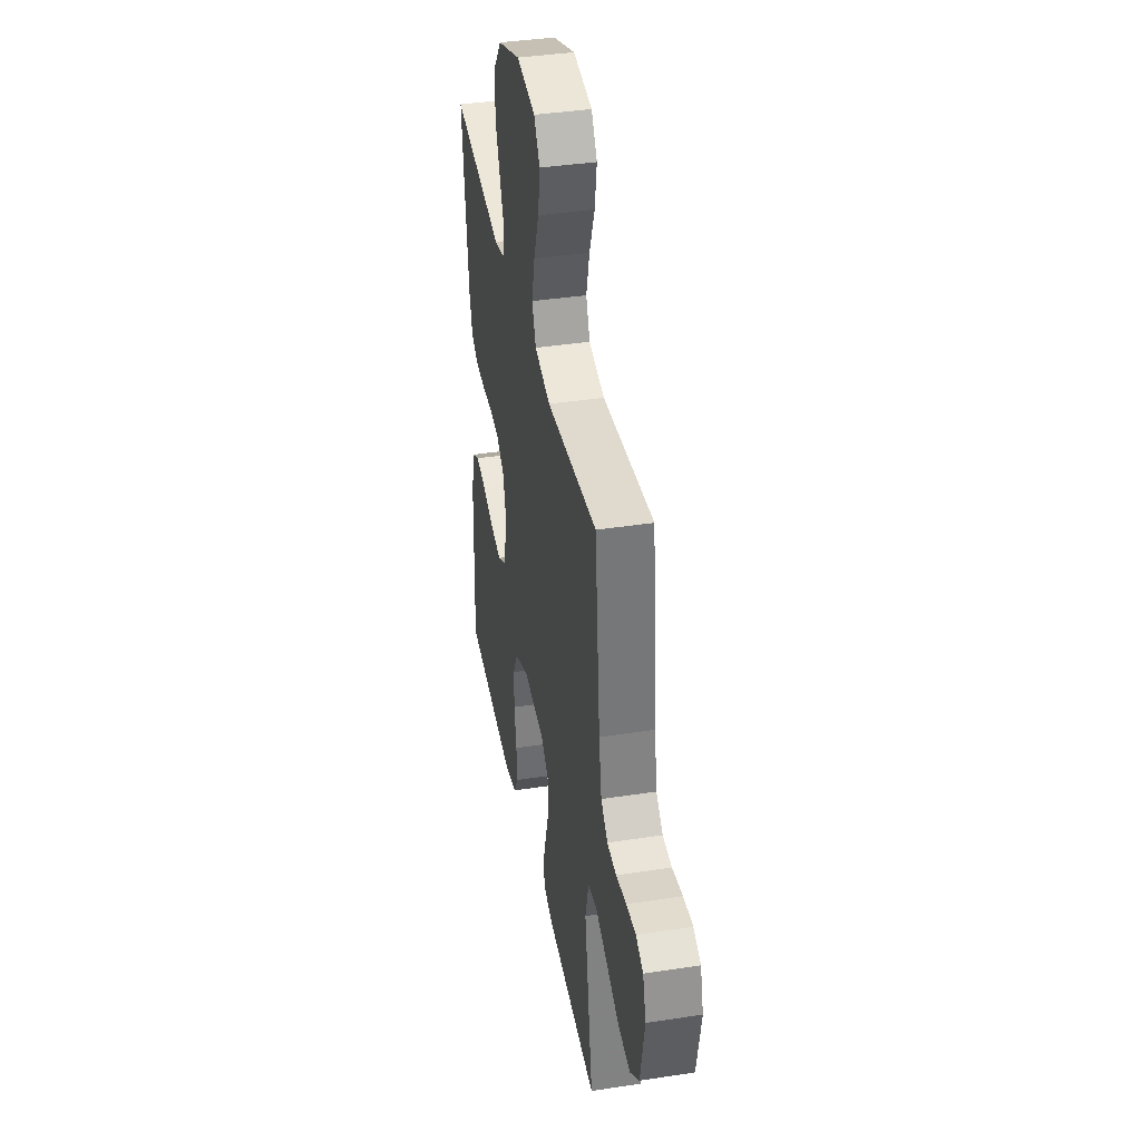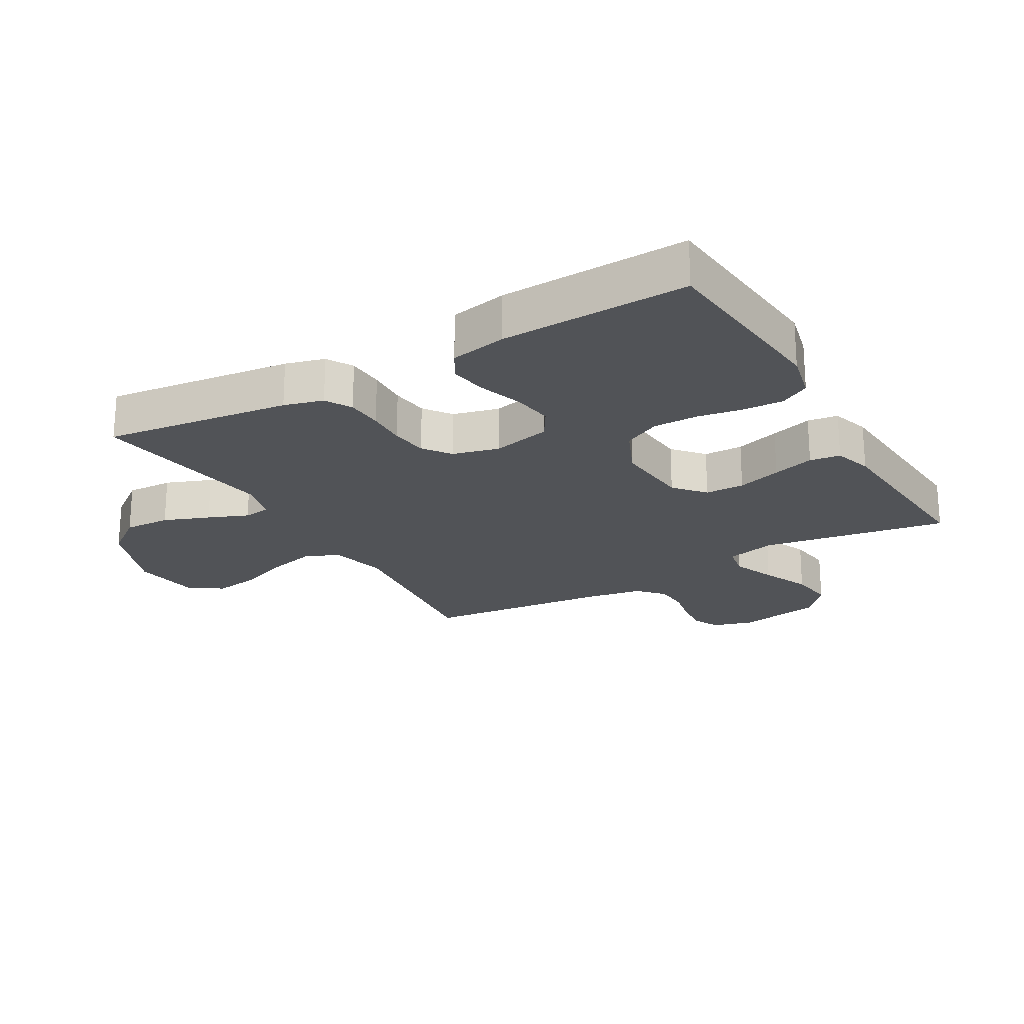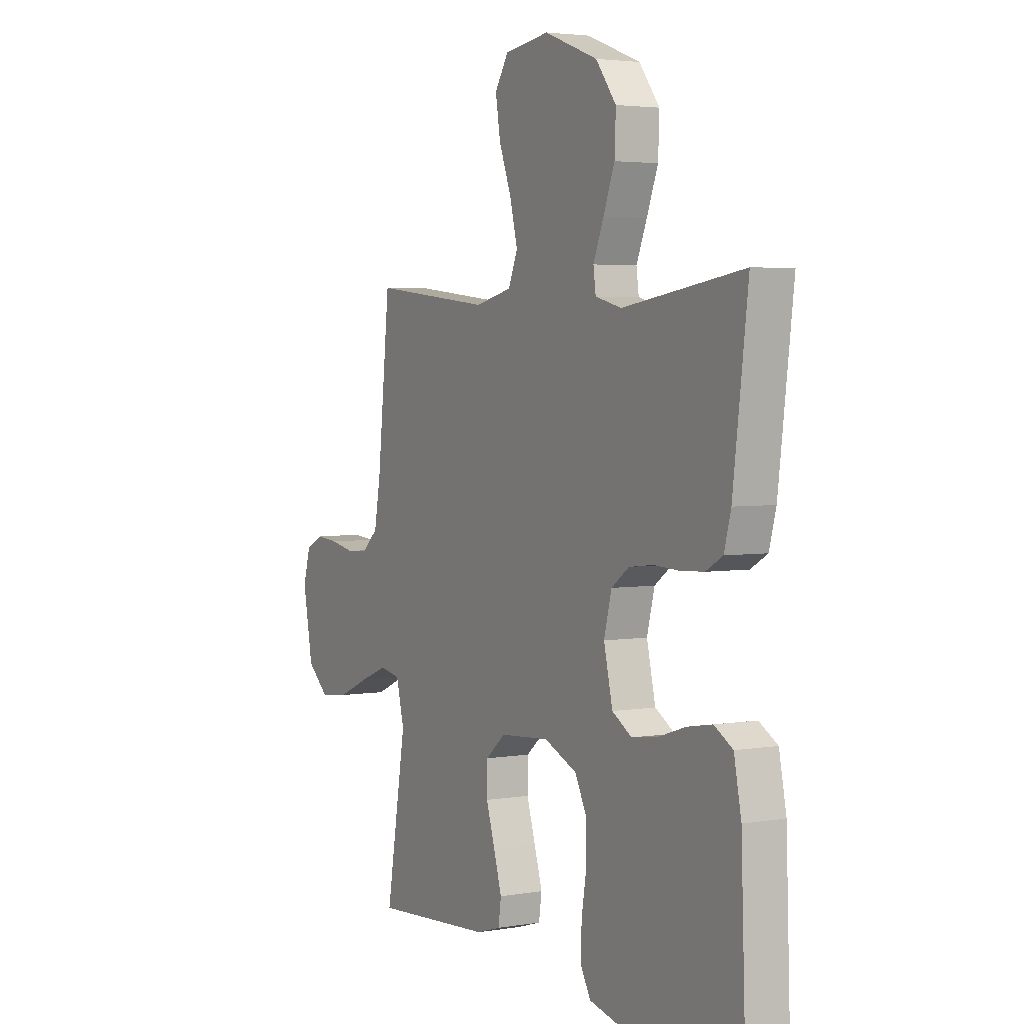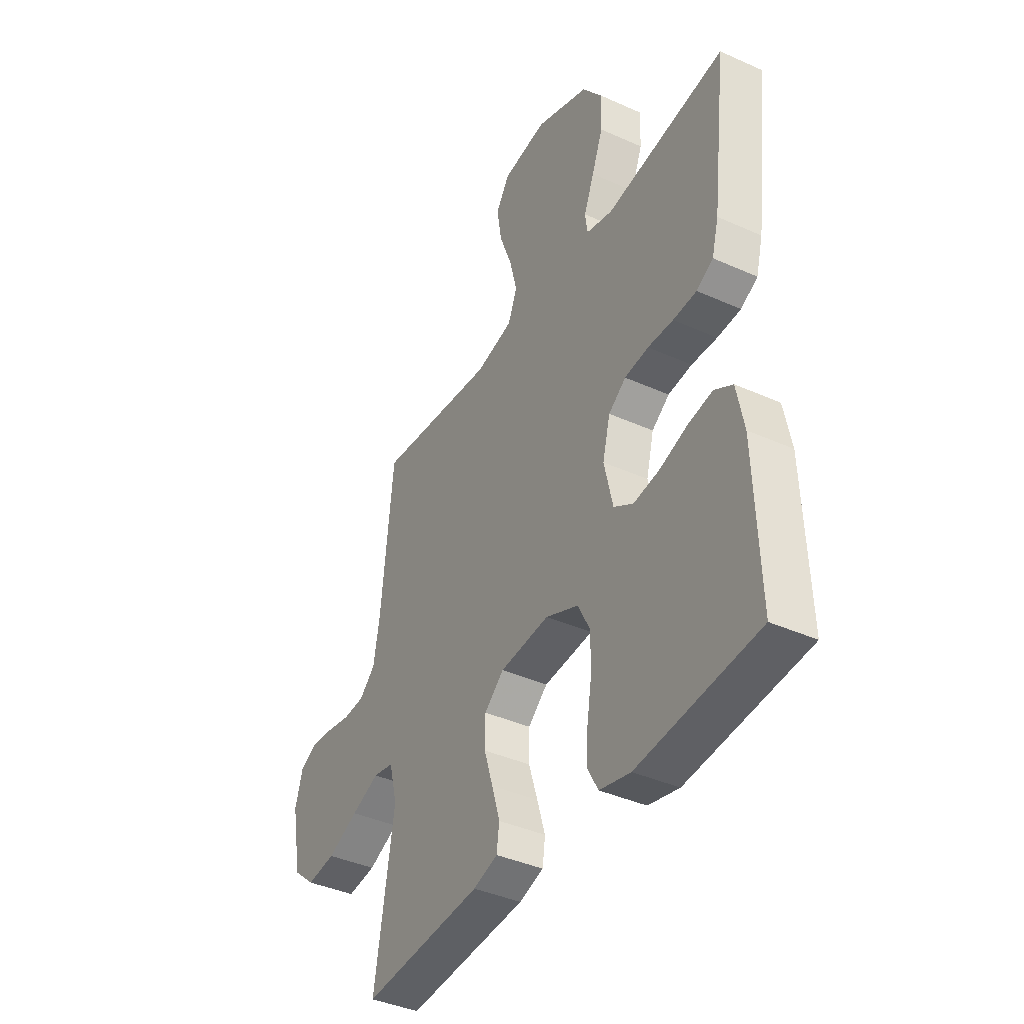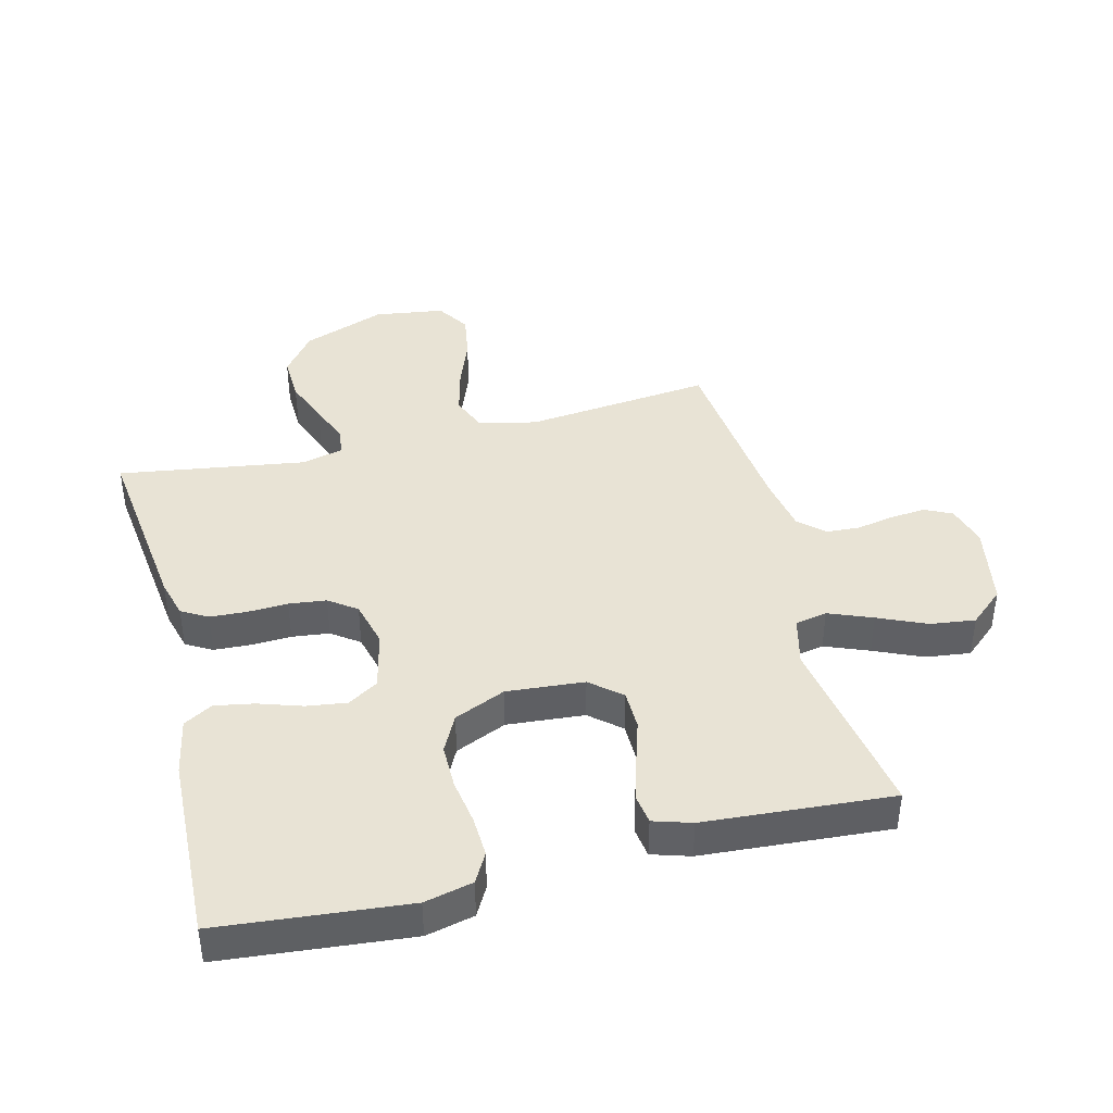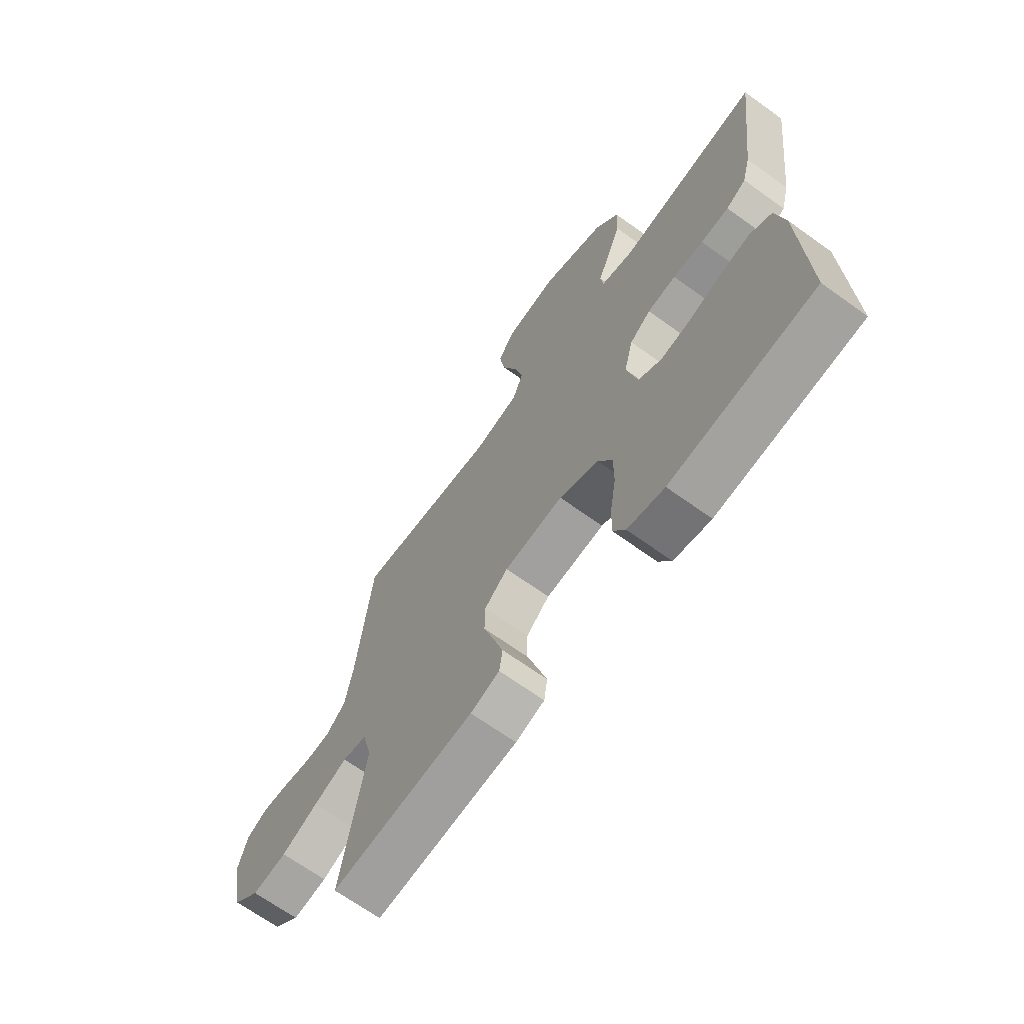
<metadata>
{"format":"obj","ext":"obj","renderer":"f3d","projection":"perspective","resolution":1024,"background":"white","views":[{"elev":39.4,"azim":-100.8,"up":"+Z"},{"elev":-22.0,"azim":120.0,"up":"+Y"},{"elev":3.5,"azim":60.4,"up":"+Z"},{"elev":-39.9,"azim":60.9,"up":"+Z"},{"elev":41.0,"azim":165.9,"up":"+Y"},{"elev":-67.8,"azim":54.2,"up":"+Z"}]}
</metadata>
<code>
v 0.5 0.07 -0.5
v 0.2 0.07 -0.528
v 0.123 0.07 -0.51
v 0.097 0.07 -0.463
v 0.1 0.07 -0.398
v 0.112 0.07 -0.324
v 0.112 0.07 -0.253
v 0.082 0.07 -0.194
v 0 0.07 -0.158
v -0.124 0.07 -0.168
v -0.173 0.07 -0.21
v -0.174 0.07 -0.273
v -0.152 0.07 -0.344
v -0.132 0.07 -0.411
v -0.139 0.07 -0.46
v -0.2 0.07 -0.479
v -0.5 0.07 -0.5
v -0.45 0.07 -0.2
v -0.47 0.07 -0.121
v -0.521 0.07 -0.111
v -0.591 0.07 -0.139
v -0.668 0.07 -0.173
v -0.74 0.07 -0.182
v -0.795 0.07 -0.134
v -0.82 0.07 0
v -0.801 0.07 0.066
v -0.758 0.07 0.087
v -0.702 0.07 0.082
v -0.641 0.07 0.07
v -0.587 0.07 0.073
v -0.547 0.07 0.11
v -0.531 0.07 0.2
v -0.5 0.07 0.5
v -0.2 0.07 0.467
v -0.107 0.07 0.489
v -0.084 0.07 0.545
v -0.103 0.07 0.621
v -0.134 0.07 0.703
v -0.146 0.07 0.777
v -0.112 0.07 0.83
v 0 0.07 0.846
v 0.134 0.07 0.795
v 0.185 0.07 0.728
v 0.182 0.07 0.653
v 0.154 0.07 0.58
v 0.128 0.07 0.516
v 0.134 0.07 0.472
v 0.2 0.07 0.455
v 0.5 0.07 0.5
v 0.463 0.07 0.2
v 0.446 0.07 0.137
v 0.404 0.07 0.113
v 0.345 0.07 0.11
v 0.281 0.07 0.113
v 0.221 0.07 0.106
v 0.177 0.07 0.074
v 0.158 0.07 0
v 0.18 0.07 -0.095
v 0.229 0.07 -0.125
v 0.293 0.07 -0.116
v 0.363 0.07 -0.093
v 0.425 0.07 -0.082
v 0.471 0.07 -0.109
v 0.489 0.07 -0.2
v 0.5 0 -0.5
v 0.2 0 -0.528
v 0.123 0 -0.51
v 0.097 0 -0.463
v 0.1 0 -0.398
v 0.112 0 -0.324
v 0.112 0 -0.253
v 0.082 0 -0.194
v 0 0 -0.158
v -0.124 0 -0.168
v -0.173 0 -0.21
v -0.174 0 -0.273
v -0.152 0 -0.344
v -0.132 0 -0.411
v -0.139 0 -0.46
v -0.2 0 -0.479
v -0.5 0 -0.5
v -0.45 0 -0.2
v -0.47 0 -0.121
v -0.521 0 -0.111
v -0.591 0 -0.139
v -0.668 0 -0.173
v -0.74 0 -0.182
v -0.795 0 -0.134
v -0.82 0 0
v -0.801 0 0.066
v -0.758 0 0.087
v -0.702 0 0.082
v -0.641 0 0.07
v -0.587 0 0.073
v -0.547 0 0.11
v -0.531 0 0.2
v -0.5 0 0.5
v -0.2 0 0.467
v -0.107 0 0.489
v -0.084 0 0.545
v -0.103 0 0.621
v -0.134 0 0.703
v -0.146 0 0.777
v -0.112 0 0.83
v 0 0 0.846
v 0.134 0 0.795
v 0.185 0 0.728
v 0.182 0 0.653
v 0.154 0 0.58
v 0.128 0 0.516
v 0.134 0 0.472
v 0.2 0 0.455
v 0.5 0 0.5
v 0.463 0 0.2
v 0.446 0 0.137
v 0.404 0 0.113
v 0.345 0 0.11
v 0.281 0 0.113
v 0.221 0 0.106
v 0.177 0 0.074
v 0.158 0 0
v 0.18 0 -0.095
v 0.229 0 -0.125
v 0.293 0 -0.116
v 0.363 0 -0.093
v 0.425 0 -0.082
v 0.471 0 -0.109
v 0.489 0 -0.2
f 4 5 6
f 3 4 6
f 2 3 6
f 1 2 6
f 64 1 6
f 63 64 6
f 62 63 6
f 61 62 6
f 60 61 6
f 59 60 6 7
f 58 59 7 8
f 57 58 8 9
f 56 57 9 10
f 52 53 54
f 51 52 54
f 50 51 54
f 49 50 54
f 48 49 54
f 47 48 54 55
f 44 45 46
f 43 44 46
f 42 43 46
f 41 42 46
f 40 41 46
f 39 40 46
f 38 39 46
f 37 38 46
f 36 37 46 47
f 47 55 56
f 36 47 56
f 35 36 56
f 32 33 34
f 35 56 10
f 34 35 10
f 32 34 10
f 31 32 10
f 27 28 29
f 26 27 29
f 25 26 29
f 24 25 29
f 23 24 29
f 22 23 29
f 21 22 29
f 20 21 29 30
f 16 17 18
f 15 16 18
f 14 15 18
f 13 14 18
f 12 13 18
f 11 12 18 19
f 10 11 19
f 20 30 31
f 19 20 31
f 10 19 31
f 70 69 68
f 70 68 67
f 70 67 66
f 70 66 65
f 70 65 128
f 70 128 127
f 70 127 126
f 70 126 125
f 70 125 124
f 71 70 124 123
f 72 71 123 122
f 73 72 122 121
f 74 73 121 120
f 118 117 116
f 118 116 115
f 118 115 114
f 118 114 113
f 118 113 112
f 119 118 112 111
f 110 109 108
f 110 108 107
f 110 107 106
f 110 106 105
f 110 105 104
f 110 104 103
f 110 103 102
f 110 102 101
f 111 110 101 100
f 120 119 111
f 120 111 100
f 120 100 99
f 98 97 96
f 74 120 99
f 74 99 98
f 74 98 96
f 74 96 95
f 93 92 91
f 93 91 90
f 93 90 89
f 93 89 88
f 93 88 87
f 93 87 86
f 93 86 85
f 94 93 85 84
f 82 81 80
f 82 80 79
f 82 79 78
f 82 78 77
f 82 77 76
f 83 82 76 75
f 83 75 74
f 95 94 84
f 95 84 83
f 95 83 74
f 1 65 66 2
f 2 66 67 3
f 3 67 68 4
f 4 68 69 5
f 5 69 70 6
f 6 70 71 7
f 7 71 72 8
f 8 72 73 9
f 9 73 74 10
f 10 74 75 11
f 11 75 76 12
f 12 76 77 13
f 13 77 78 14
f 14 78 79 15
f 15 79 80 16
f 16 80 81 17
f 17 81 82 18
f 18 82 83 19
f 19 83 84 20
f 20 84 85 21
f 21 85 86 22
f 22 86 87 23
f 23 87 88 24
f 24 88 89 25
f 25 89 90 26
f 26 90 91 27
f 27 91 92 28
f 28 92 93 29
f 29 93 94 30
f 30 94 95 31
f 31 95 96 32
f 32 96 97 33
f 33 97 98 34
f 34 98 99 35
f 35 99 100 36
f 36 100 101 37
f 37 101 102 38
f 38 102 103 39
f 39 103 104 40
f 40 104 105 41
f 41 105 106 42
f 42 106 107 43
f 43 107 108 44
f 44 108 109 45
f 45 109 110 46
f 46 110 111 47
f 47 111 112 48
f 48 112 113 49
f 49 113 114 50
f 50 114 115 51
f 51 115 116 52
f 52 116 117 53
f 53 117 118 54
f 54 118 119 55
f 55 119 120 56
f 56 120 121 57
f 57 121 122 58
f 58 122 123 59
f 59 123 124 60
f 60 124 125 61
f 61 125 126 62
f 62 126 127 63
f 63 127 128 64
f 64 128 65 1

</code>
